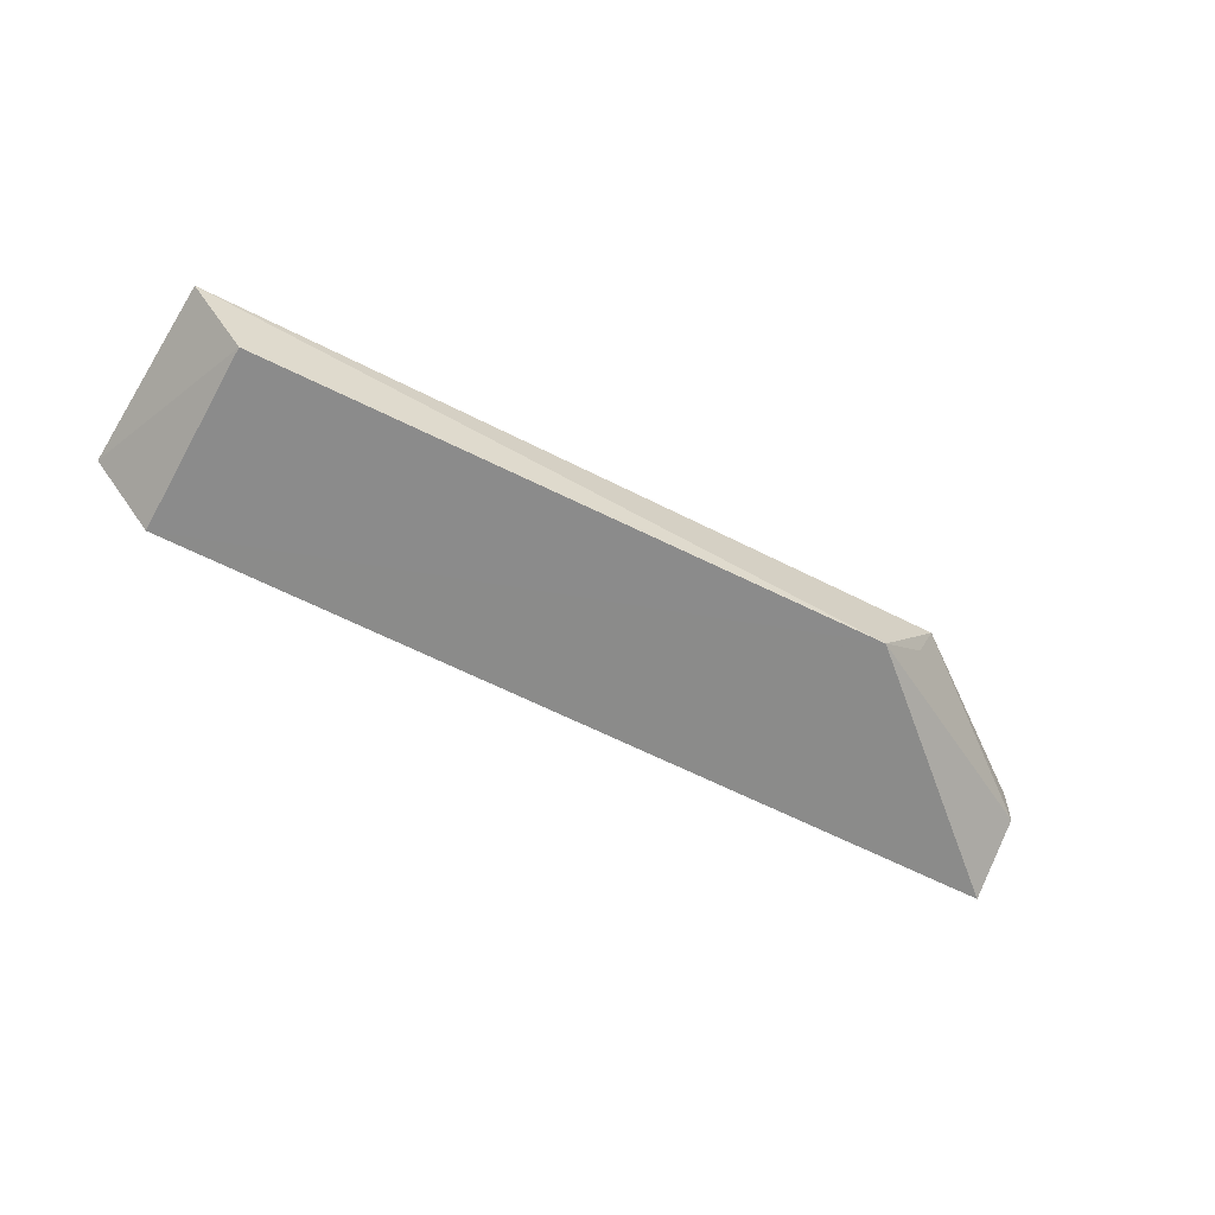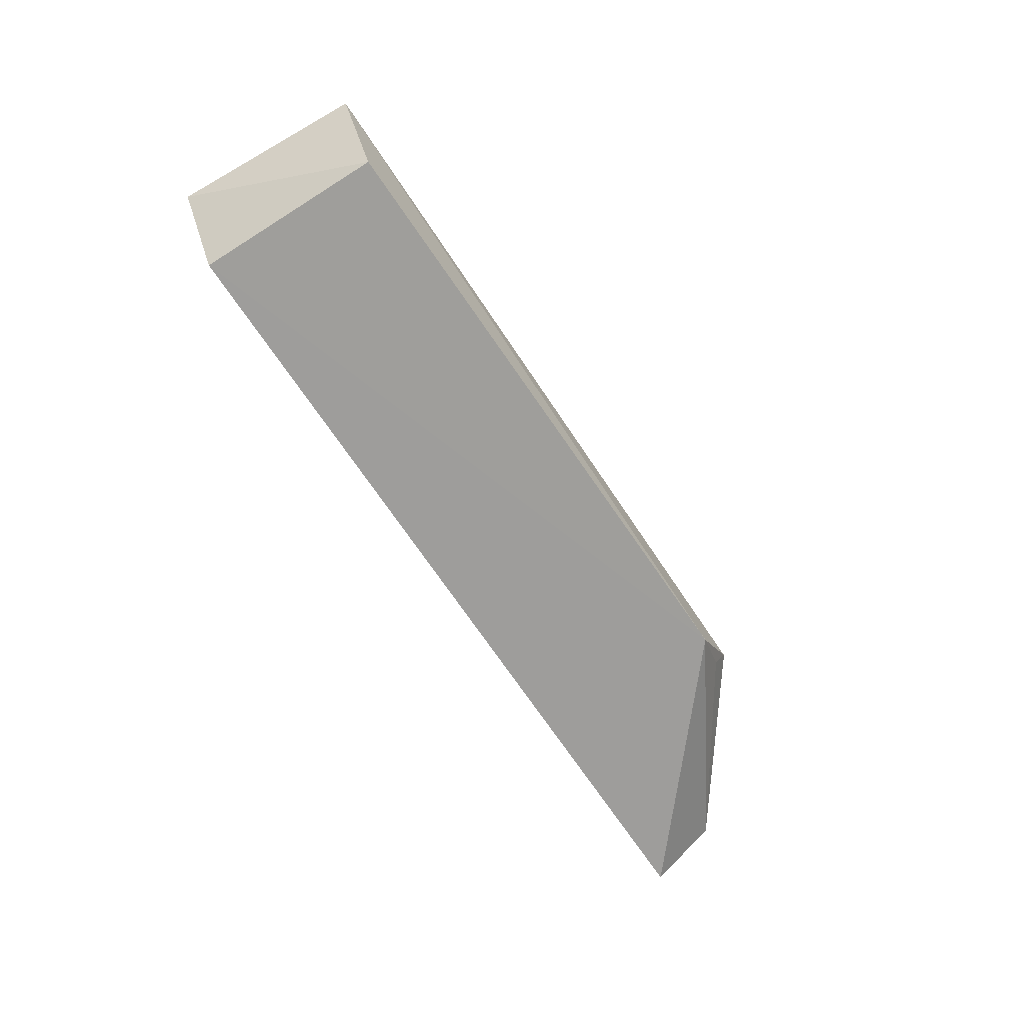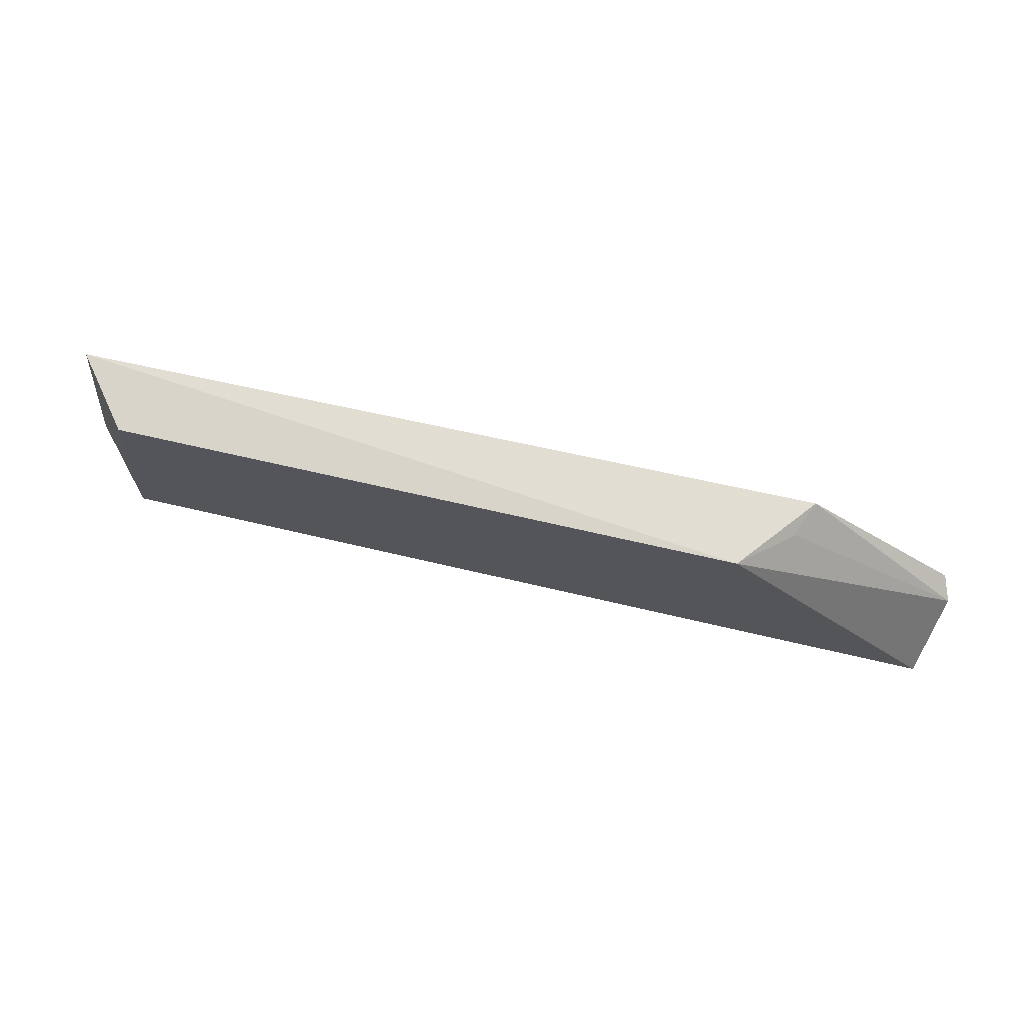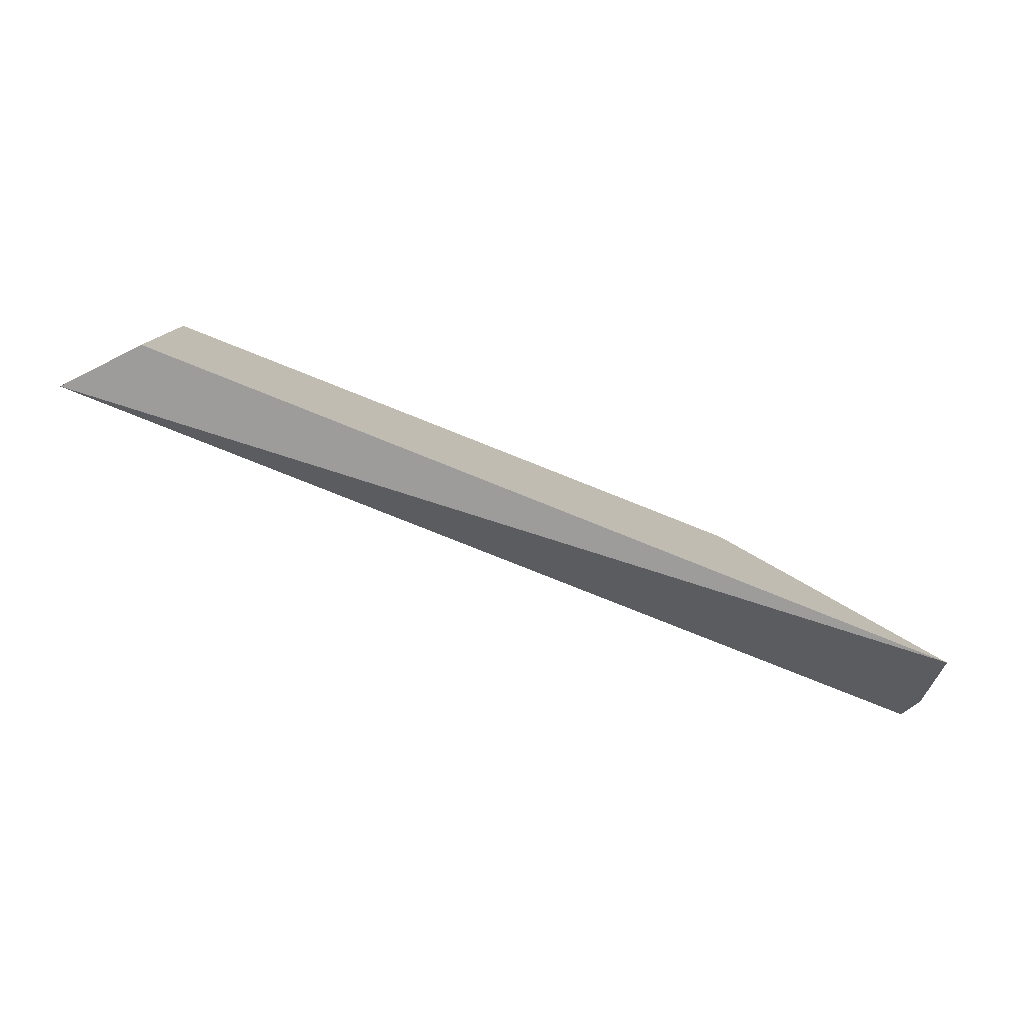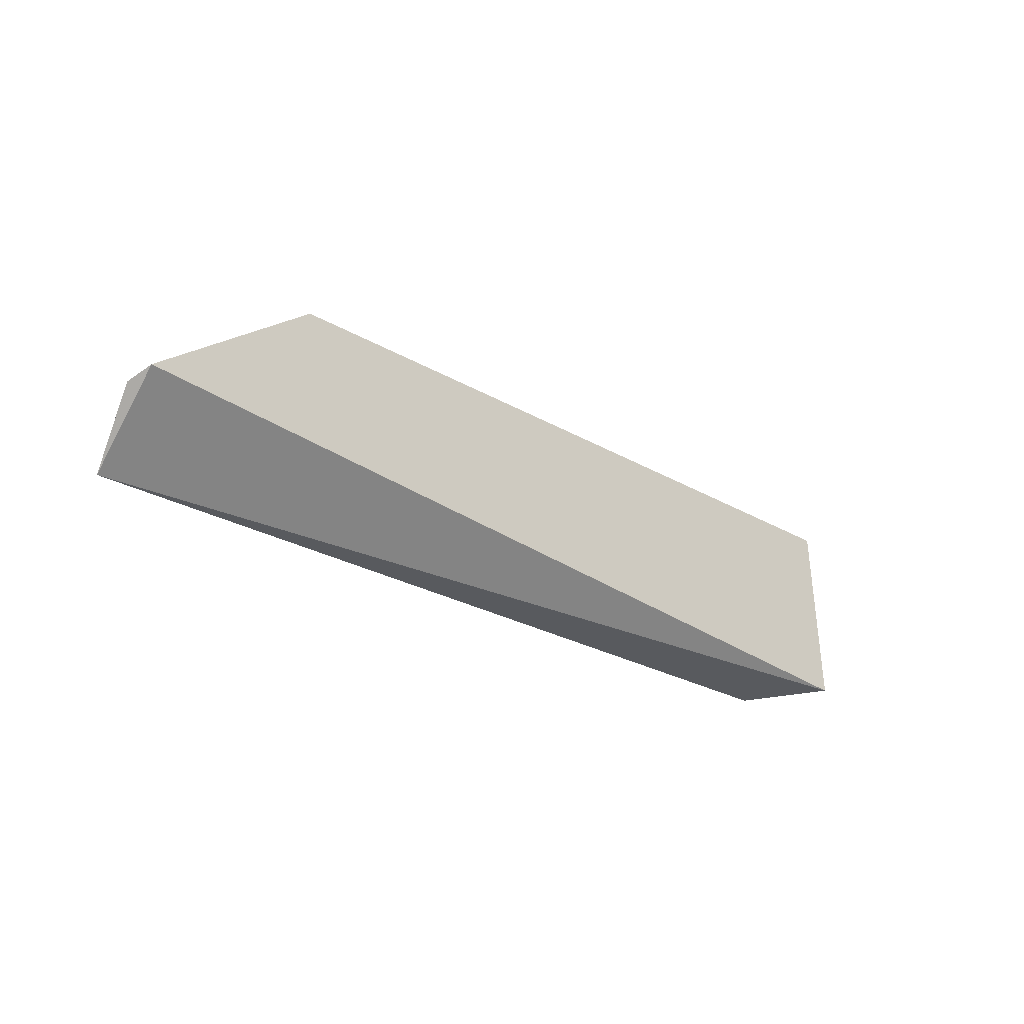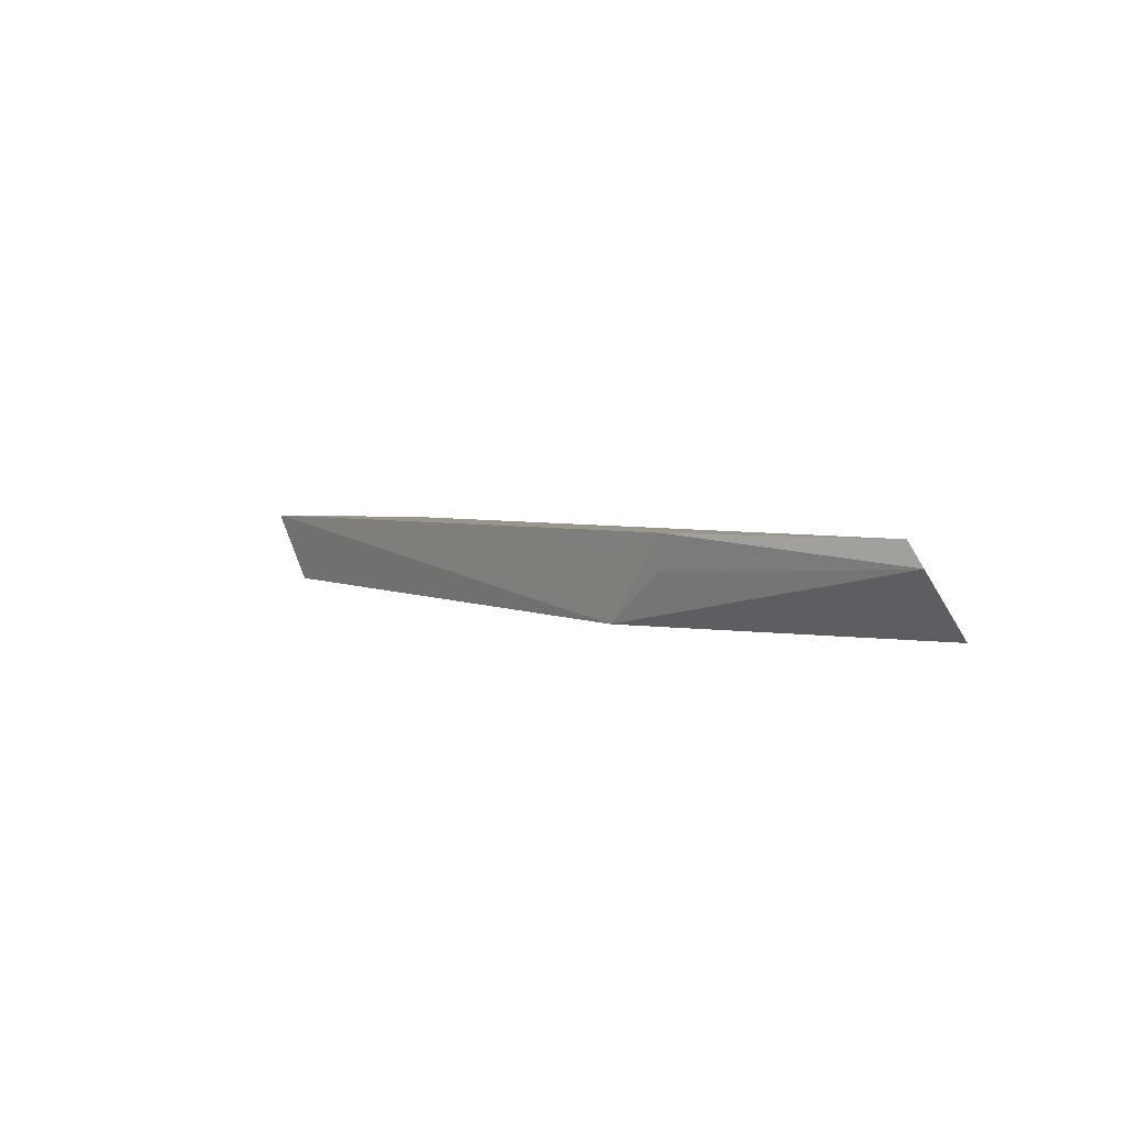
<metadata>
{"format":"obj","ext":"obj","renderer":"f3d","projection":"perspective","resolution":1024,"background":"white","views":[{"elev":-61.5,"azim":153.7,"up":"+Z"},{"elev":-69.6,"azim":125.2,"up":"+Z"},{"elev":71.4,"azim":-166.7,"up":"+Y"},{"elev":-74.8,"azim":159.0,"up":"+Y"},{"elev":-28.8,"azim":-41.1,"up":"+Y"},{"elev":4.7,"azim":-121.1,"up":"+Z"}]}
</metadata>
<code>
v 0.02037 -0.05356 0.01836
v 0.0214 -0.06387 0.0179
v 0.01795 -0.06431 0.01407
v -0.02913 -0.06569 0.0147
v -0.02941 -0.0618 0.01951
v -0.01711 -0.05448 0.01504
v 0.01737 -0.05386 0.01458
v -0.02067 -0.05484 0.01953
v -0.02991 -0.06237 0.01823
v -0.0199 -0.05519 0.01761
f 3 2 4
f 5 2 1
f 5 4 2
f 6 3 4
f 7 1 2
f 7 2 3
f 7 6 1
f 7 3 6
f 8 5 1
f 8 1 6
f 9 6 4
f 9 4 5
f 9 5 8
f 10 9 8
f 10 8 6
f 10 6 9

</code>
